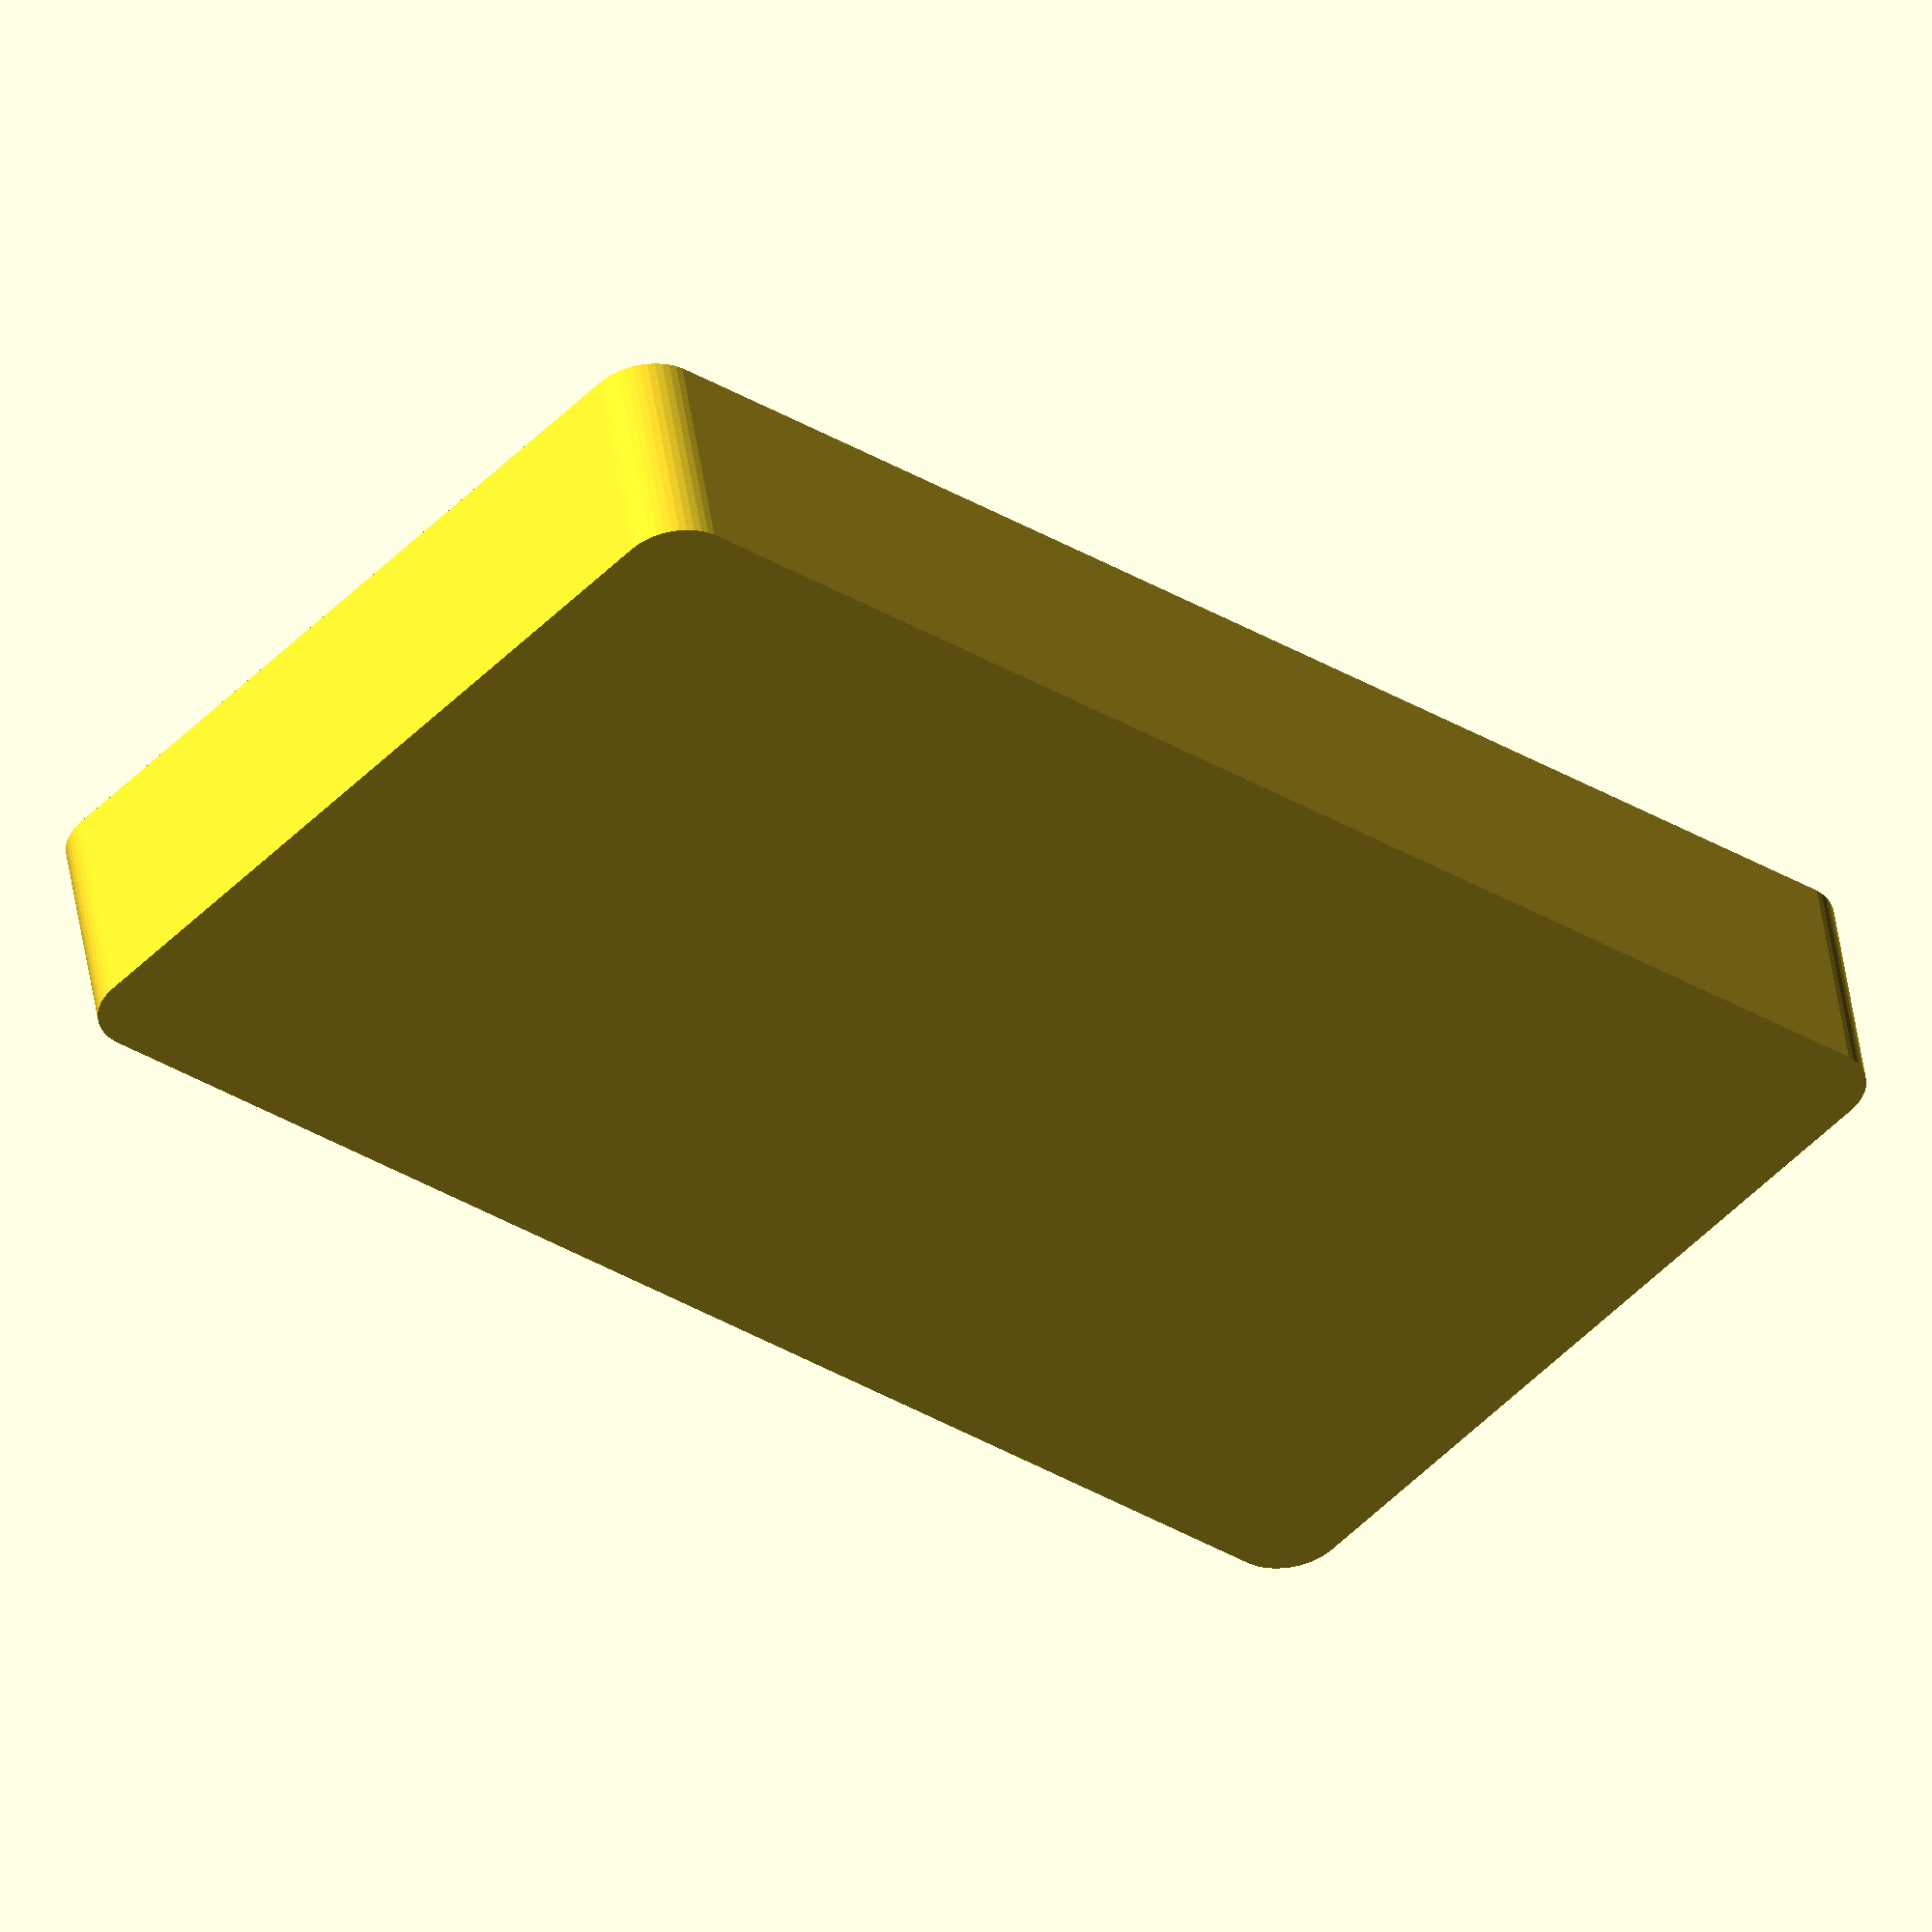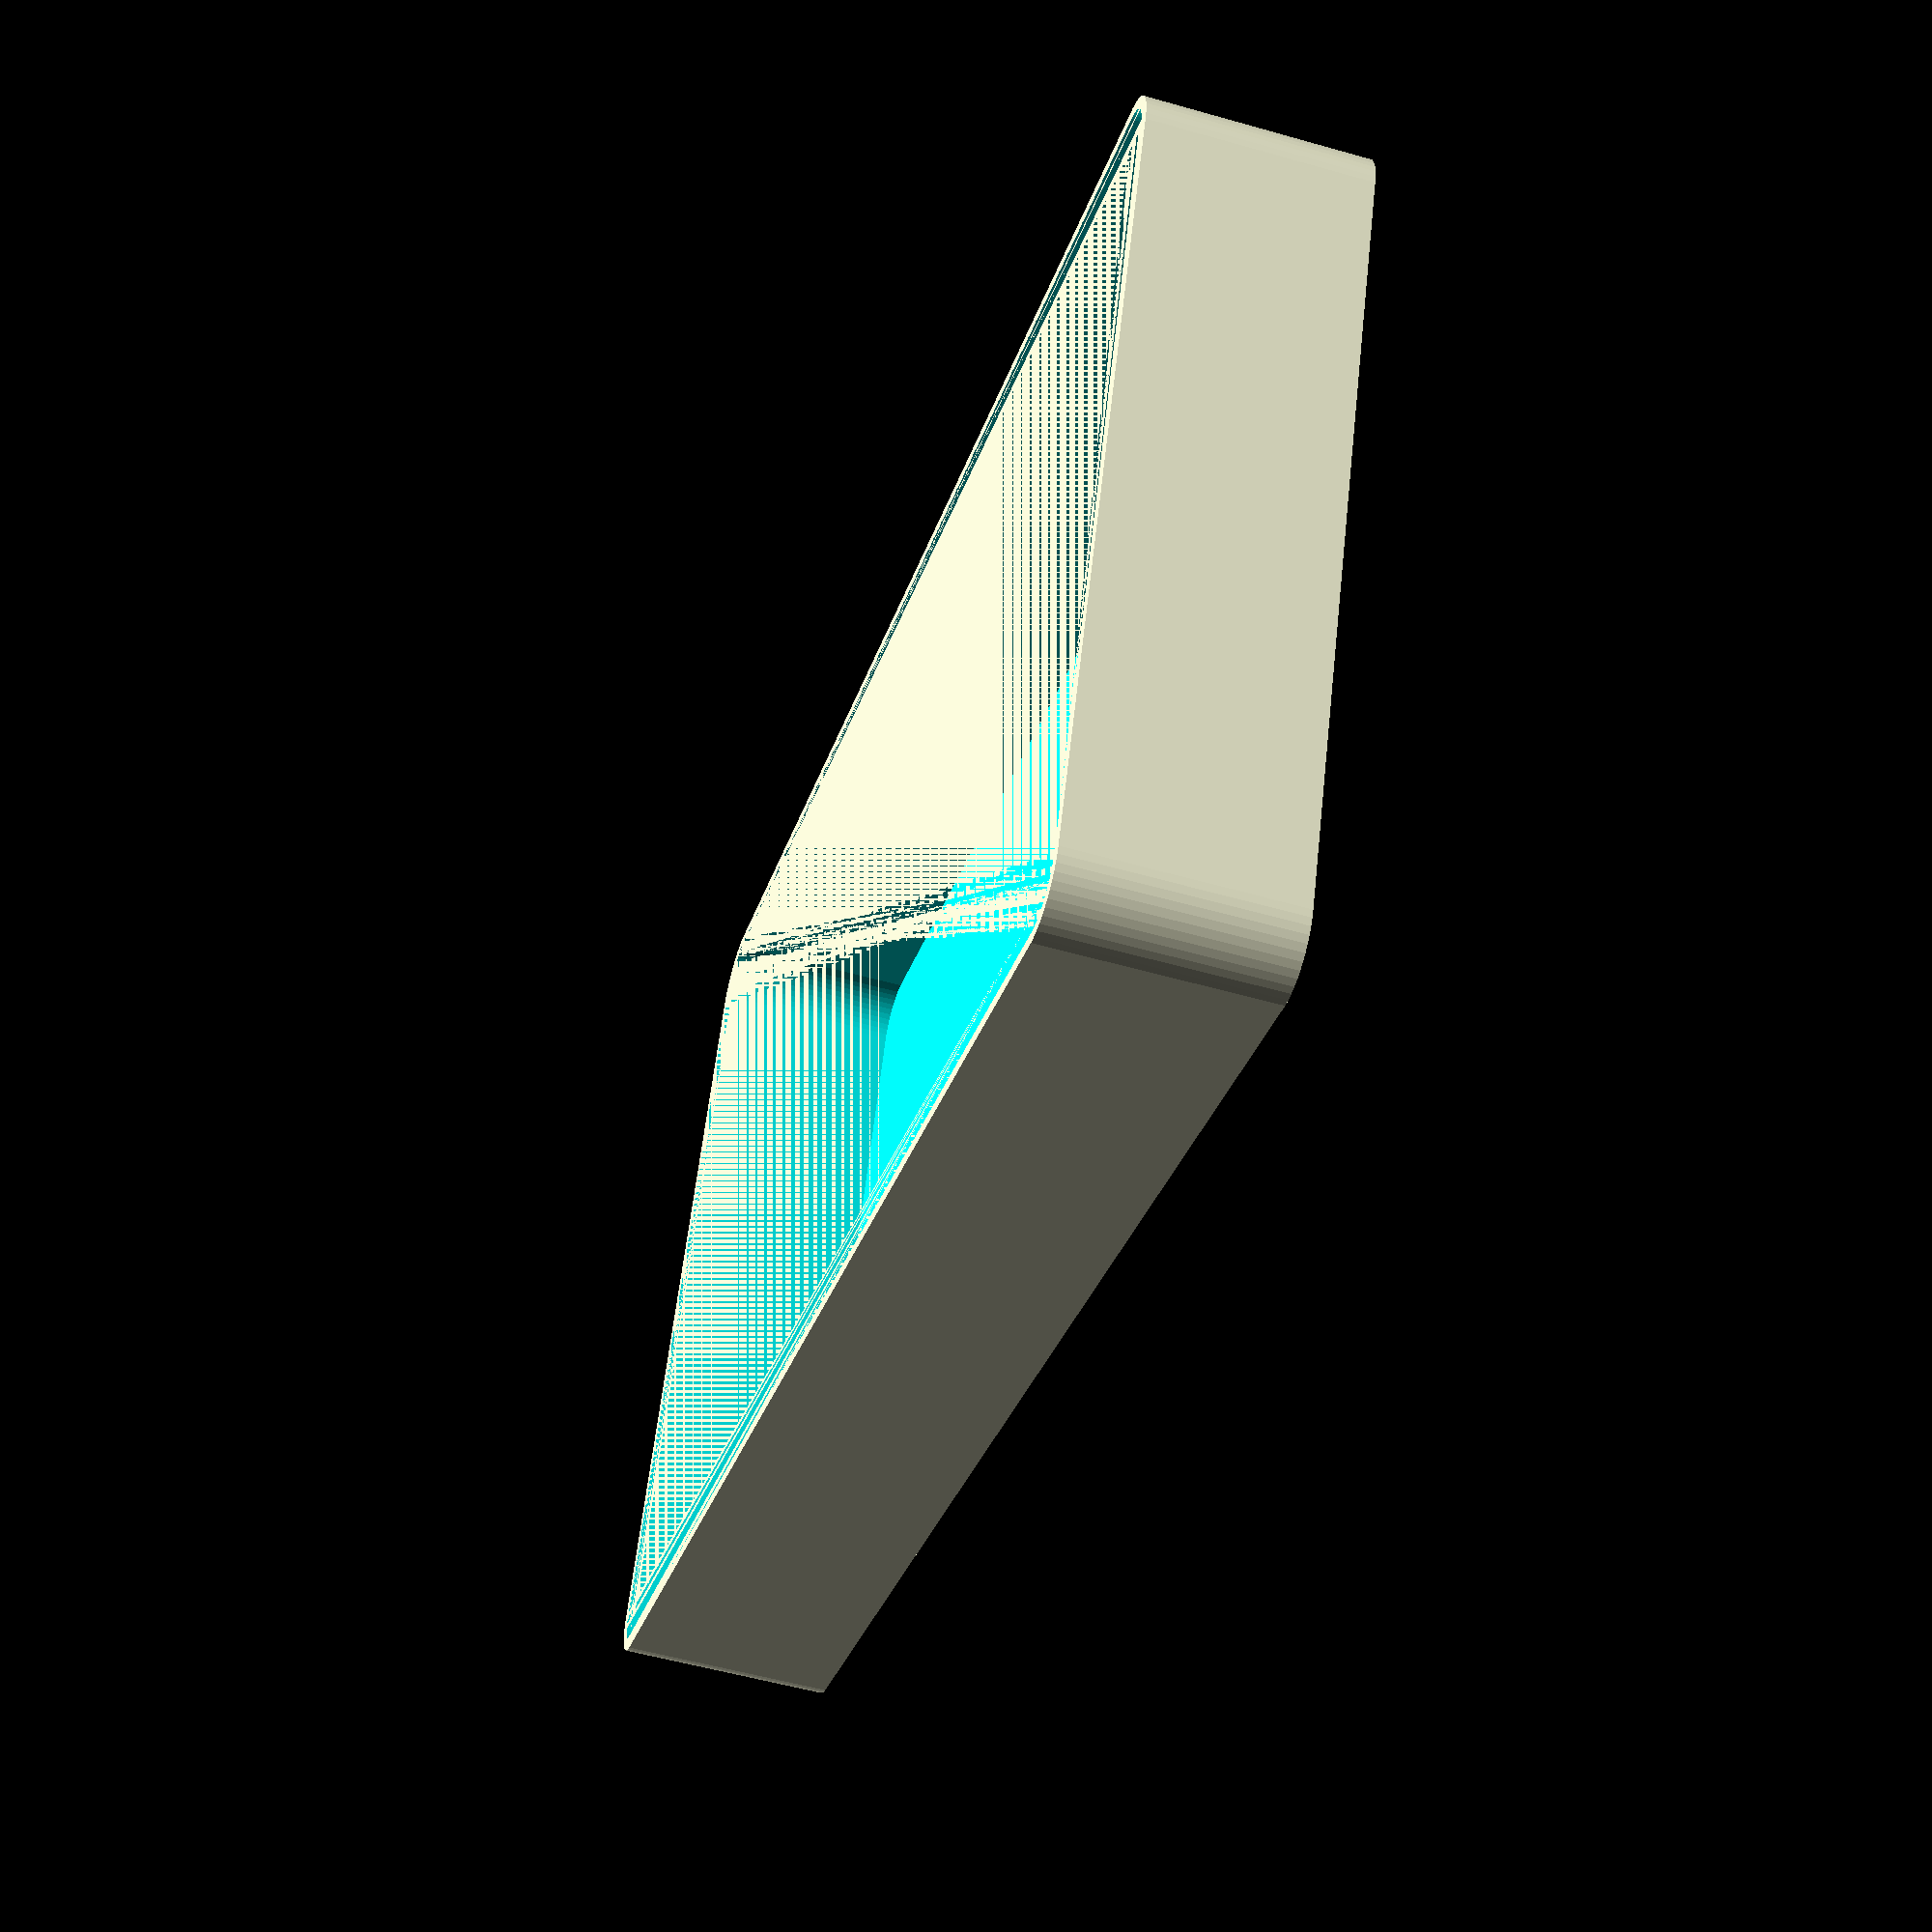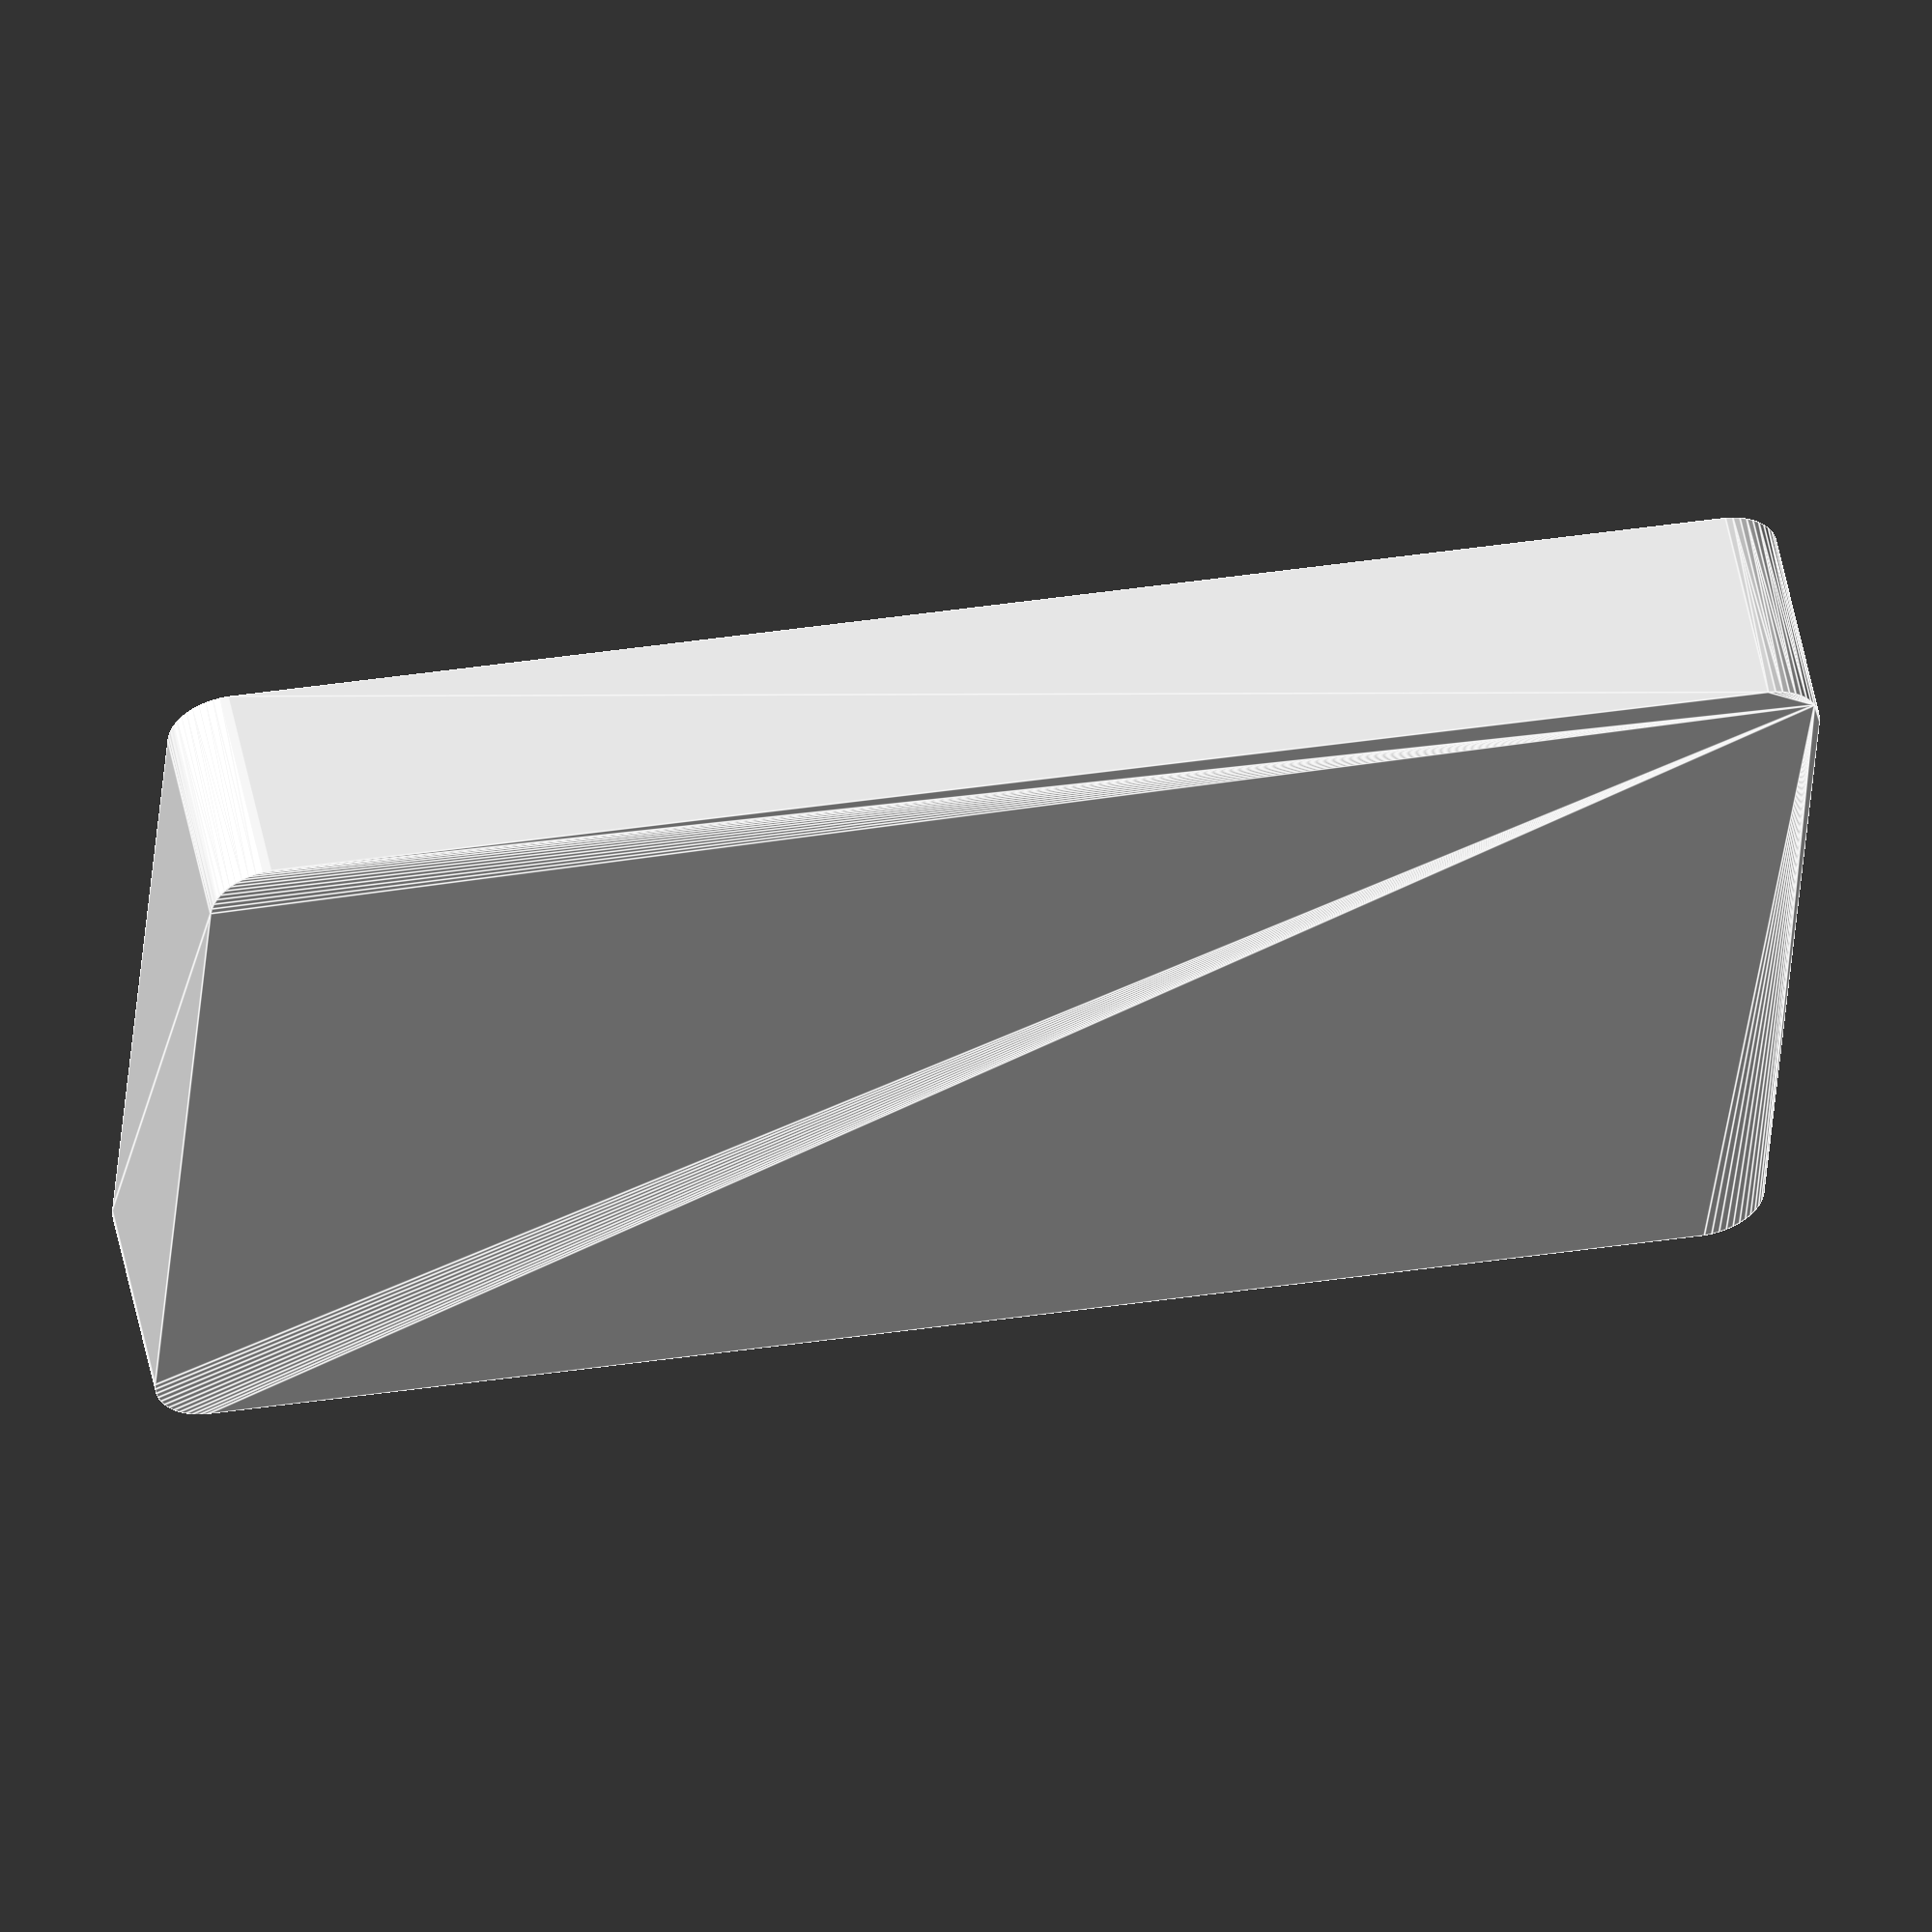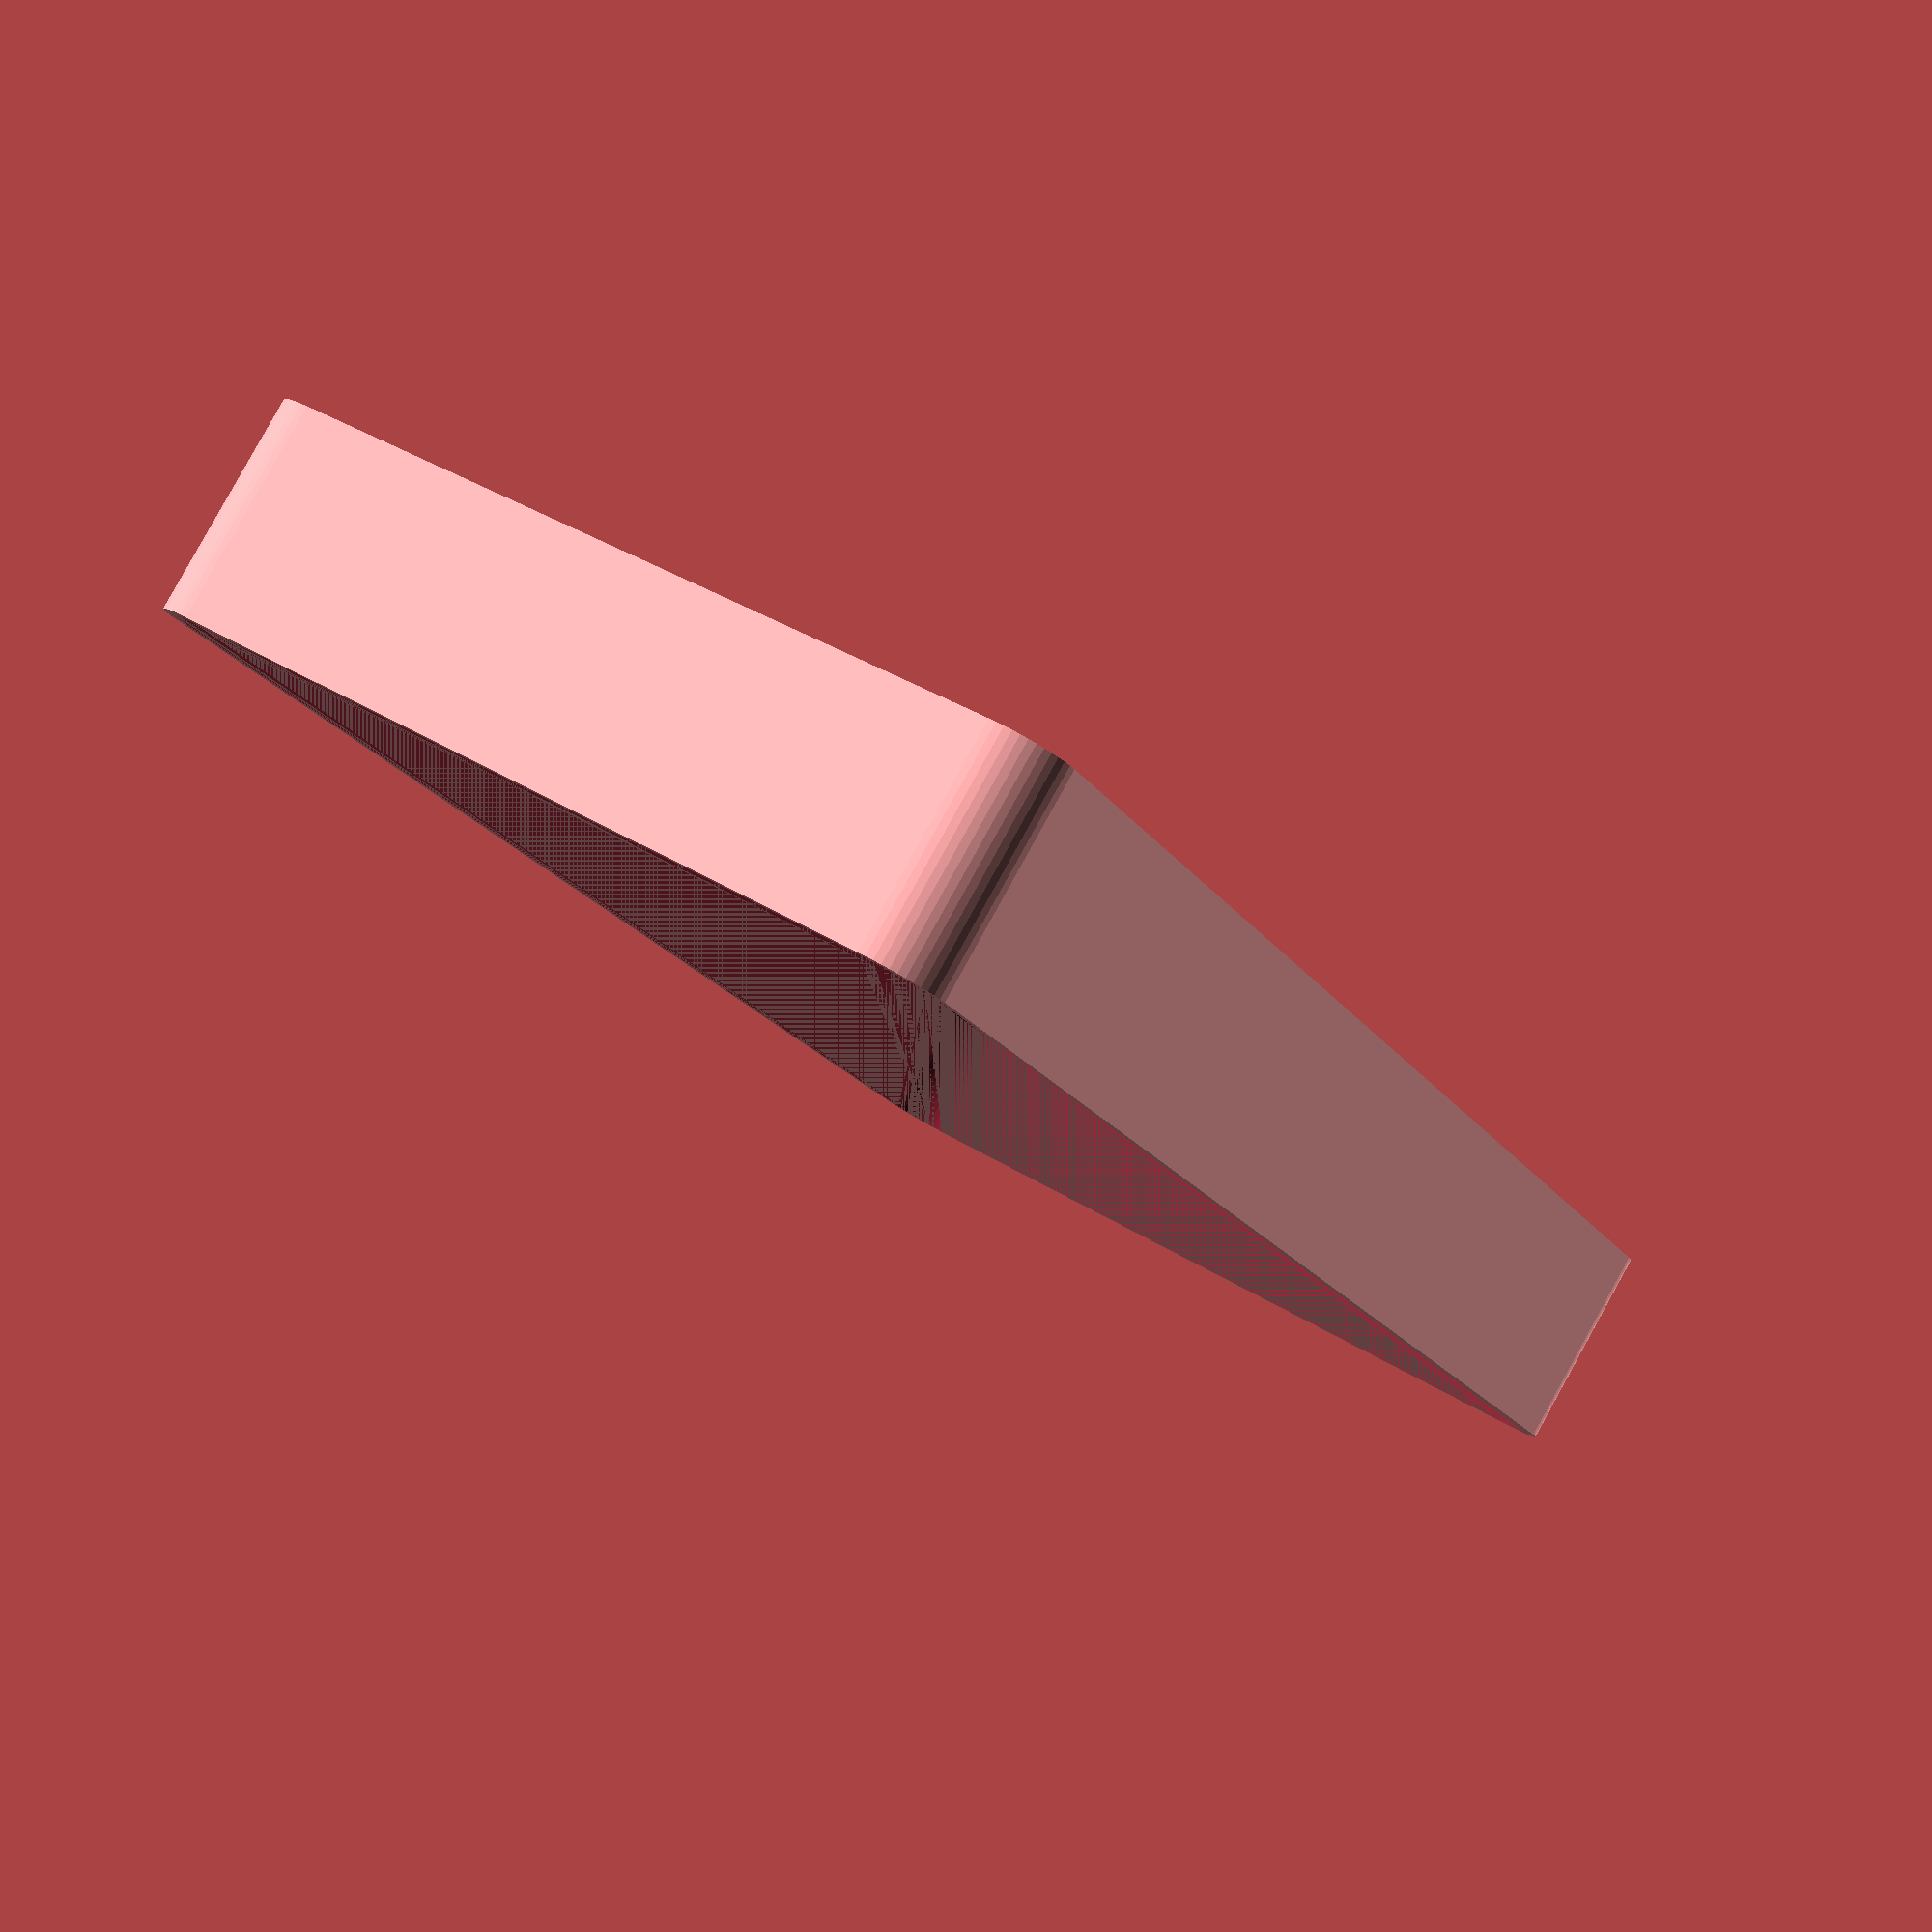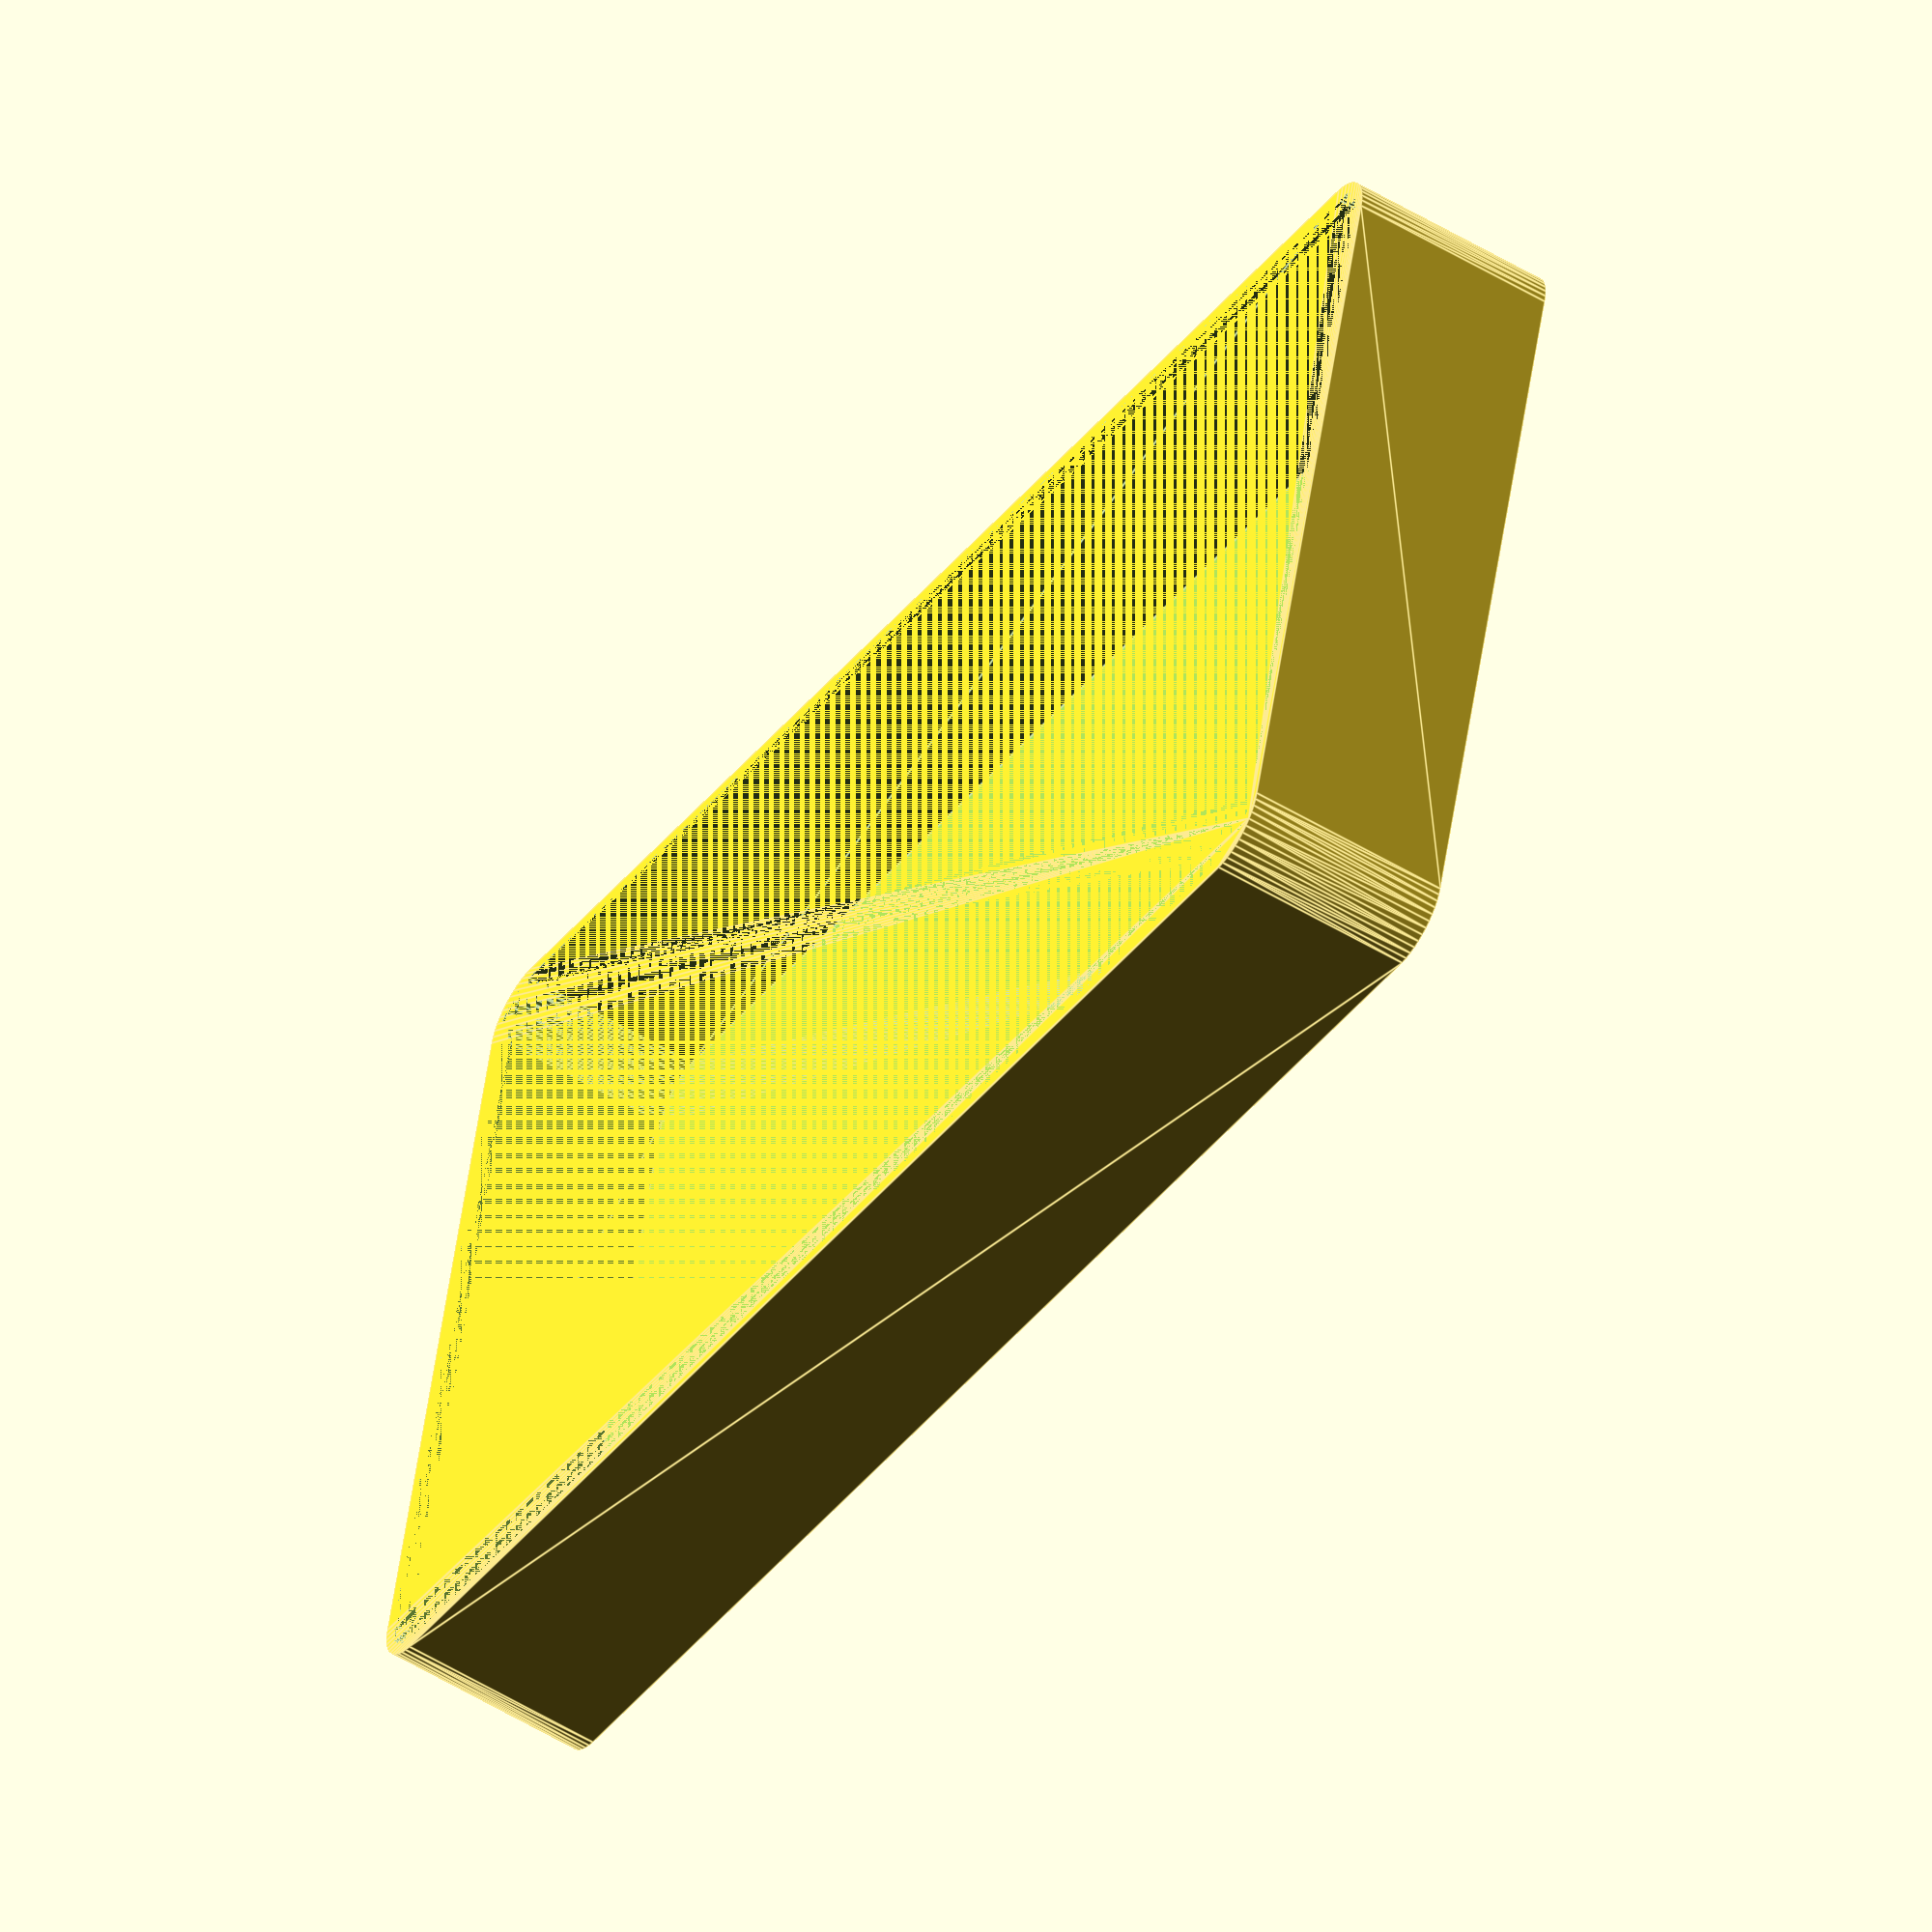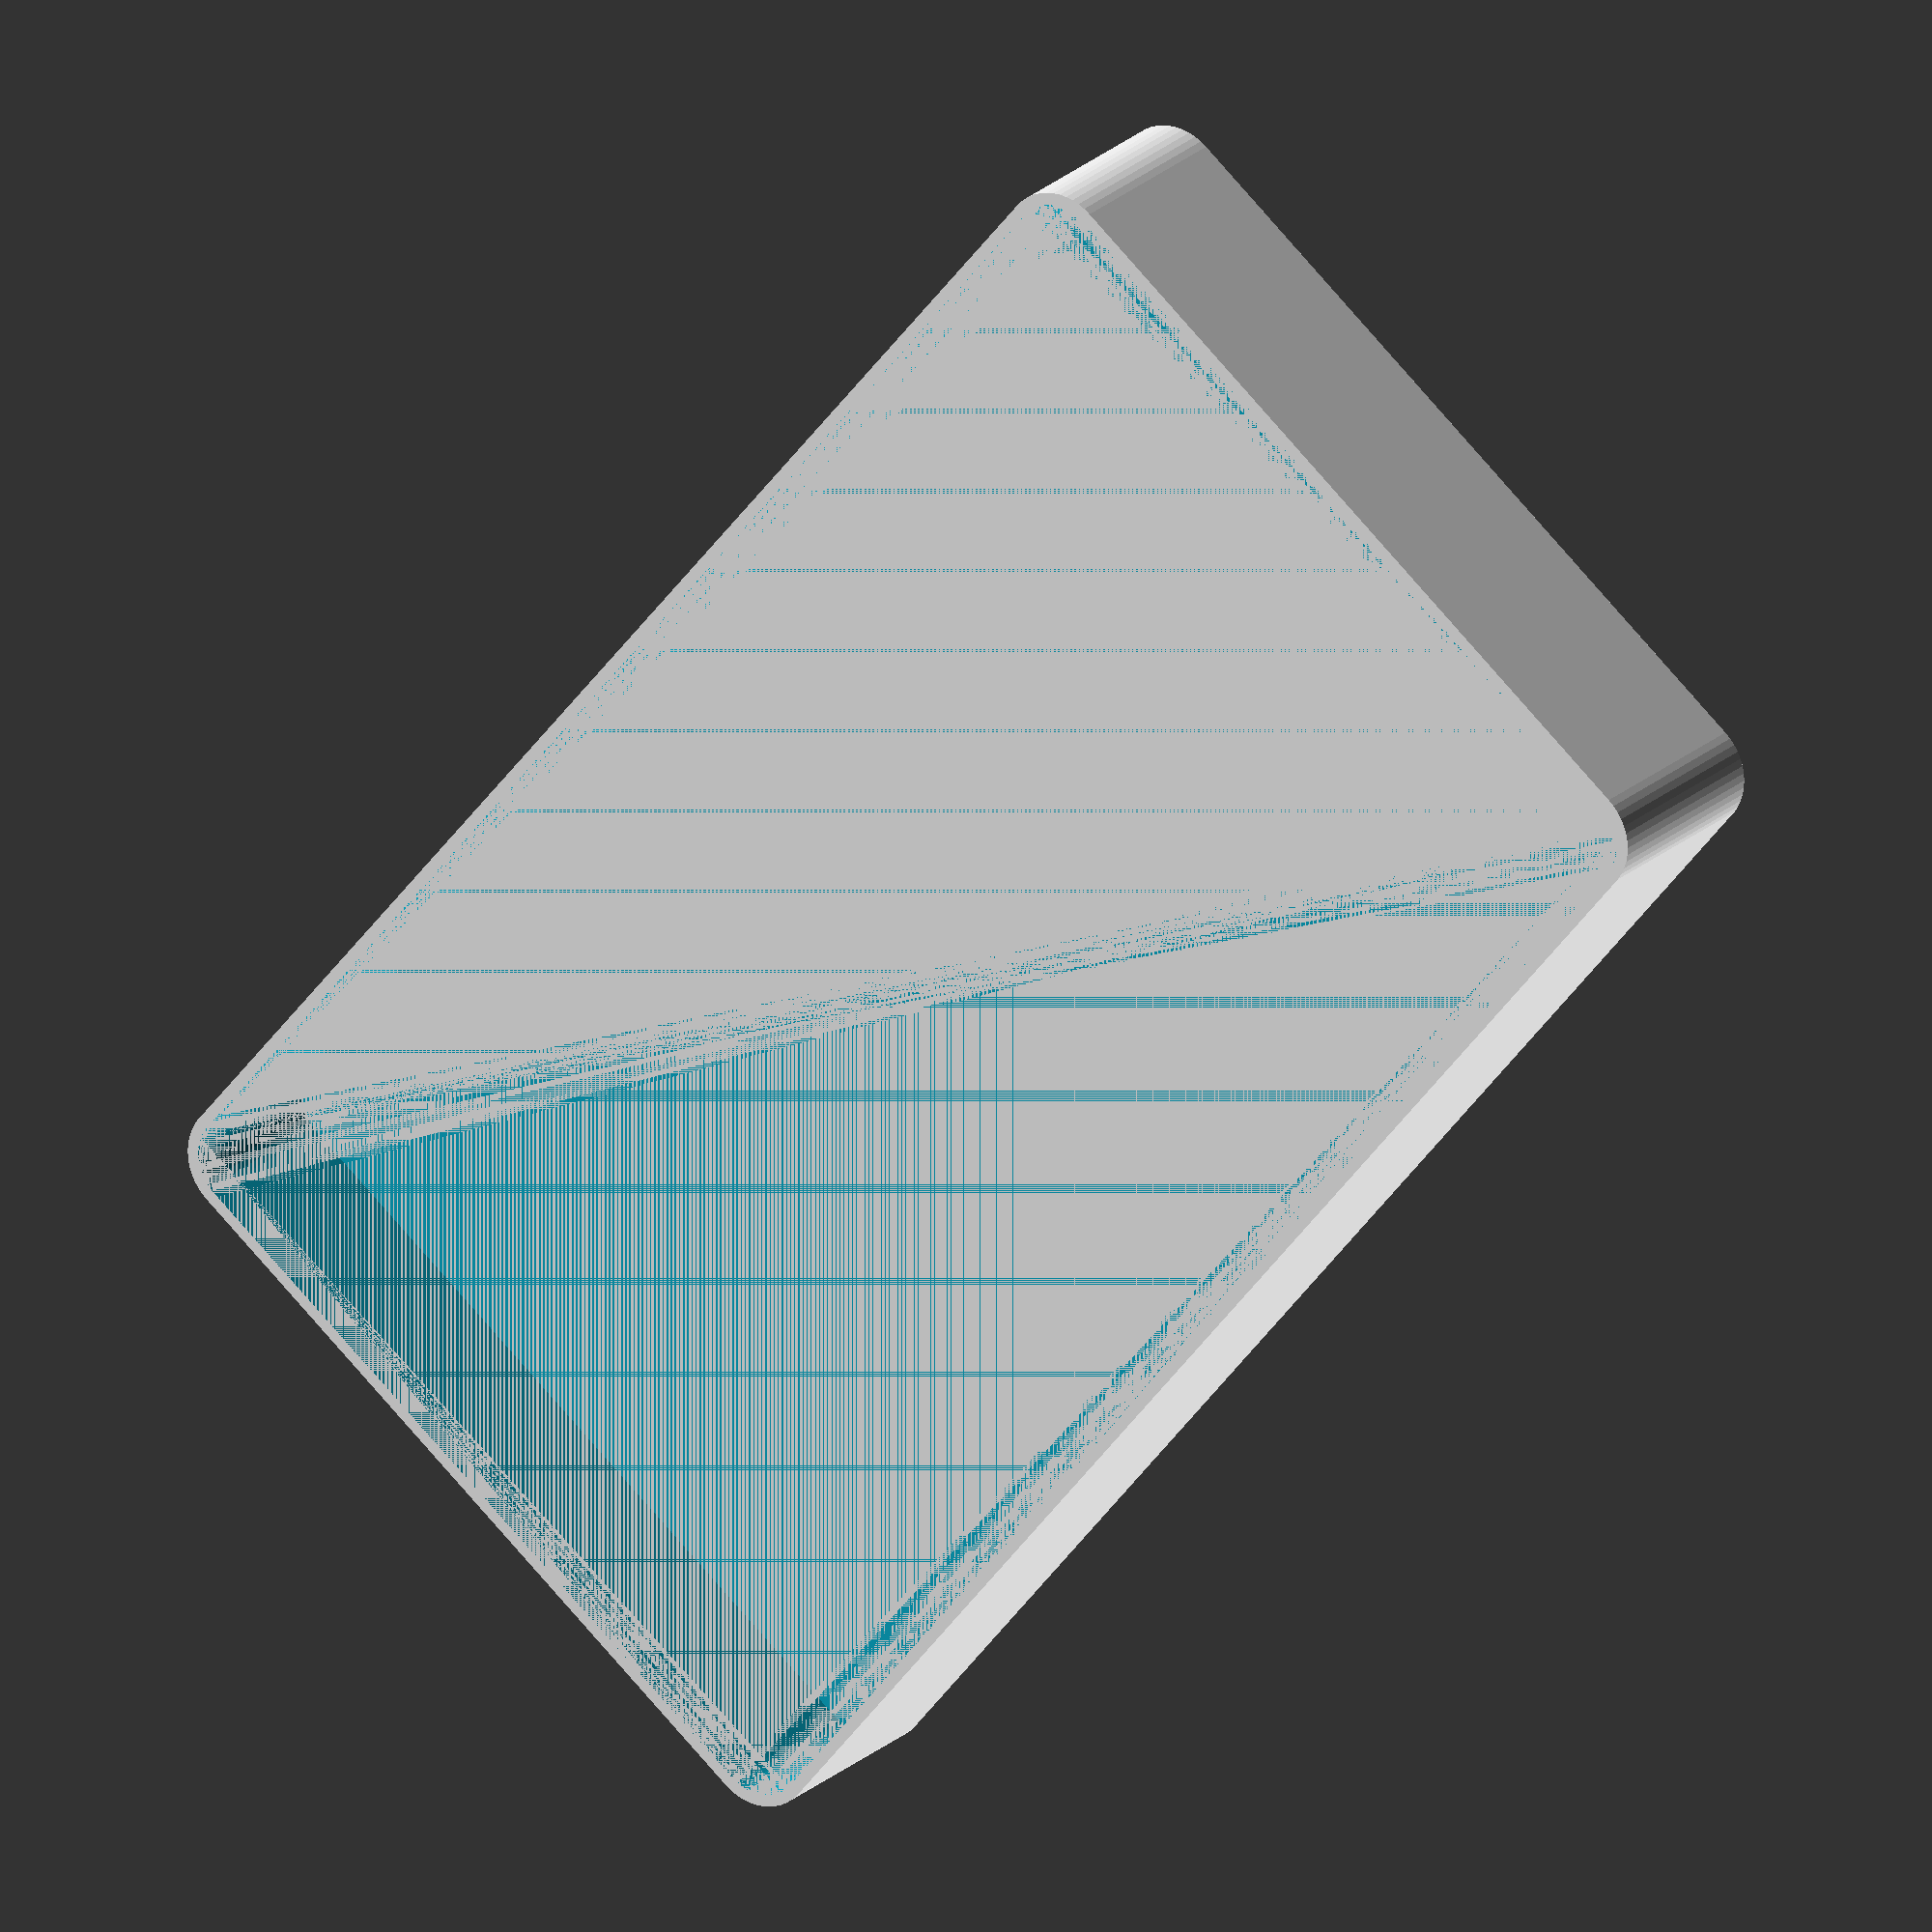
<openscad>
$fn = 50;


difference() {
	union() {
		hull() {
			translate(v = [-62.5000000000, 32.5000000000, 0]) {
				cylinder(h = 18, r = 5);
			}
			translate(v = [62.5000000000, 32.5000000000, 0]) {
				cylinder(h = 18, r = 5);
			}
			translate(v = [-62.5000000000, -32.5000000000, 0]) {
				cylinder(h = 18, r = 5);
			}
			translate(v = [62.5000000000, -32.5000000000, 0]) {
				cylinder(h = 18, r = 5);
			}
		}
	}
	union() {
		translate(v = [0, 0, 2]) {
			hull() {
				translate(v = [-62.5000000000, 32.5000000000, 0]) {
					cylinder(h = 16, r = 4);
				}
				translate(v = [62.5000000000, 32.5000000000, 0]) {
					cylinder(h = 16, r = 4);
				}
				translate(v = [-62.5000000000, -32.5000000000, 0]) {
					cylinder(h = 16, r = 4);
				}
				translate(v = [62.5000000000, -32.5000000000, 0]) {
					cylinder(h = 16, r = 4);
				}
			}
		}
	}
}
</openscad>
<views>
elev=129.9 azim=318.5 roll=8.4 proj=o view=wireframe
elev=53.5 azim=21.9 roll=73.0 proj=p view=wireframe
elev=125.8 azim=355.9 roll=11.3 proj=o view=edges
elev=95.5 azim=241.8 roll=151.0 proj=p view=solid
elev=233.4 azim=194.0 roll=123.0 proj=o view=edges
elev=158.7 azim=129.3 roll=147.9 proj=o view=solid
</views>
